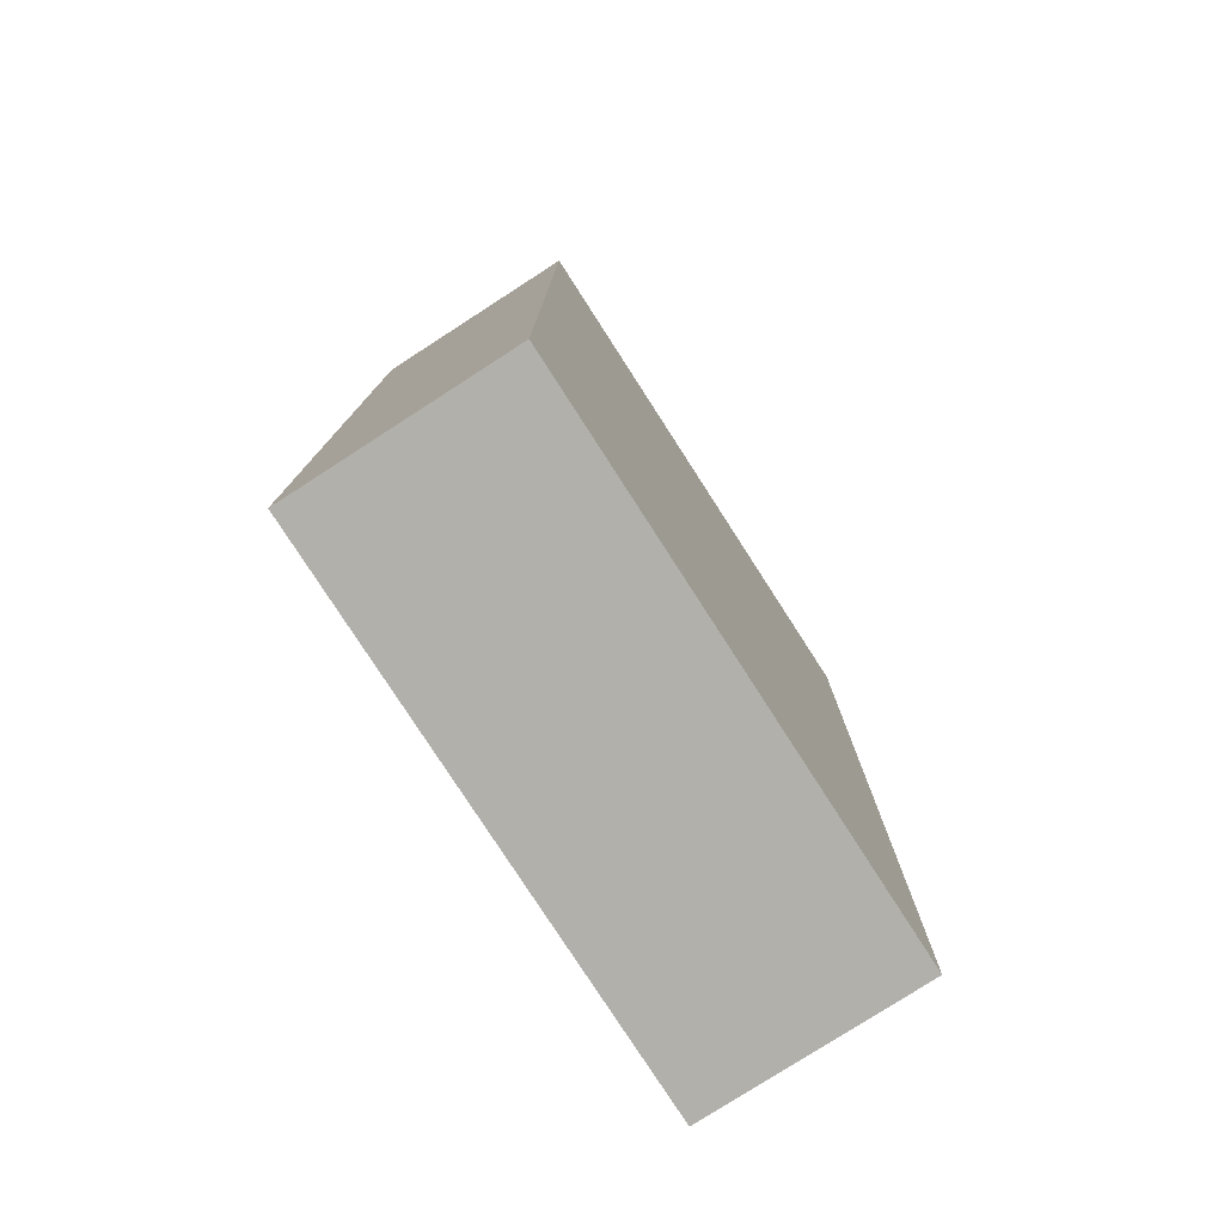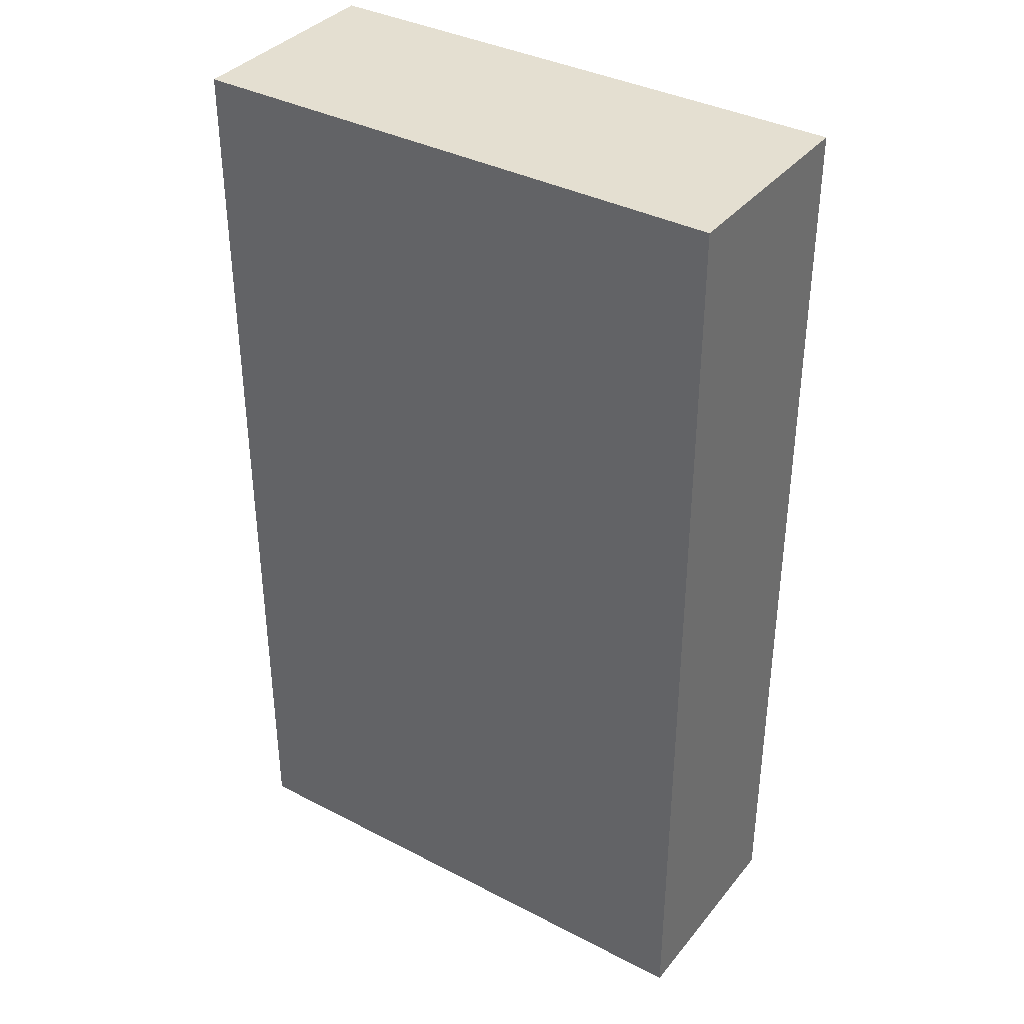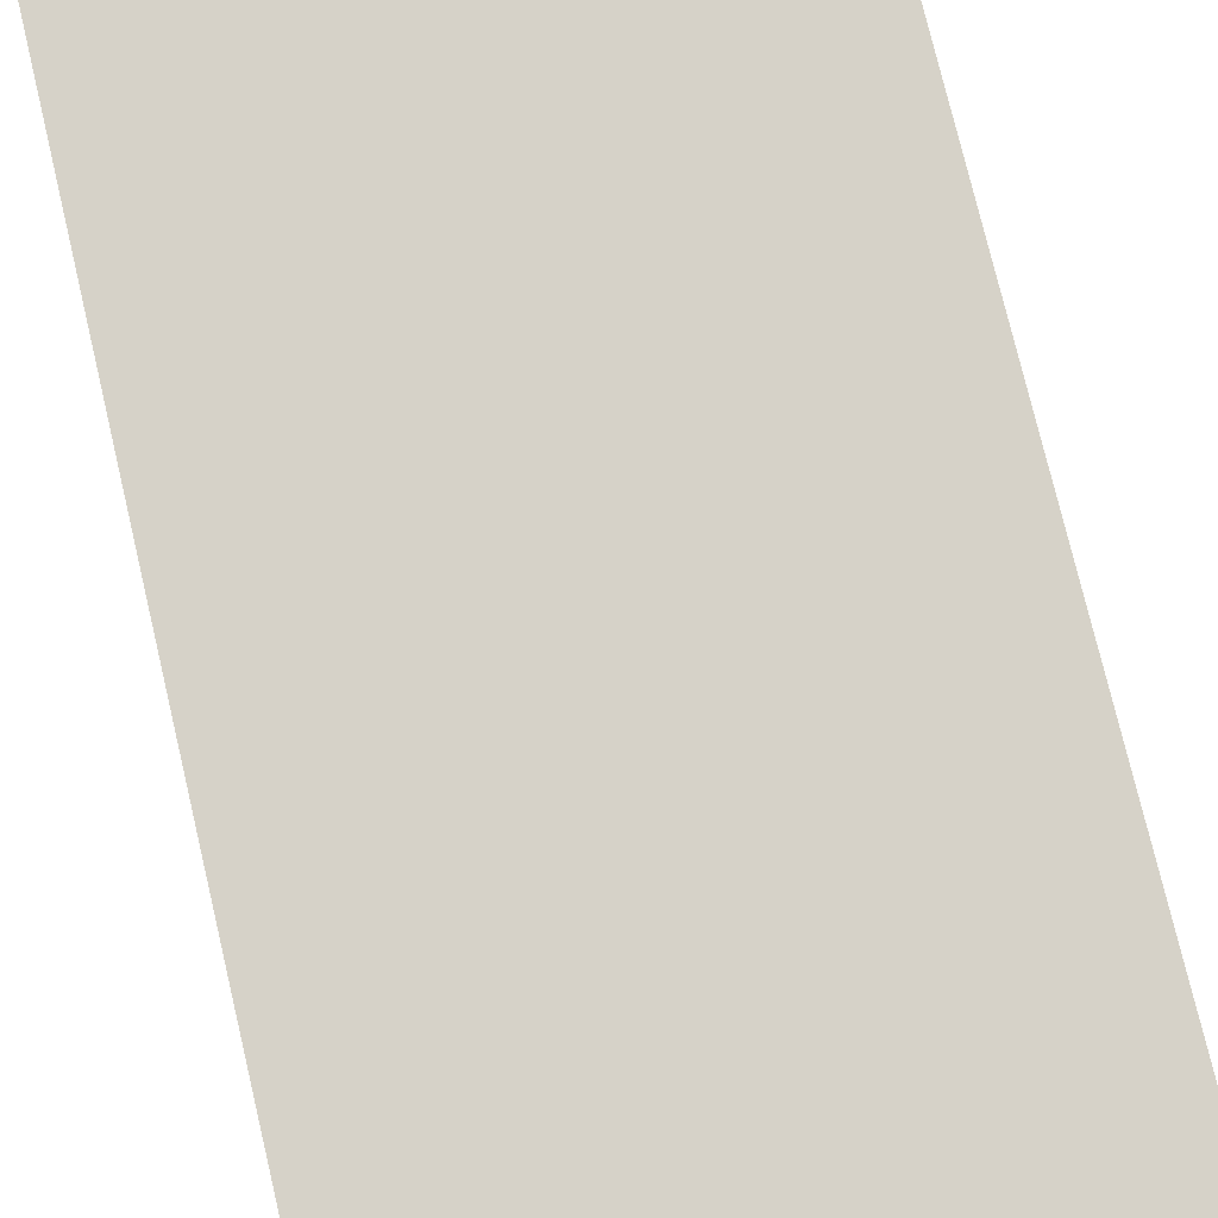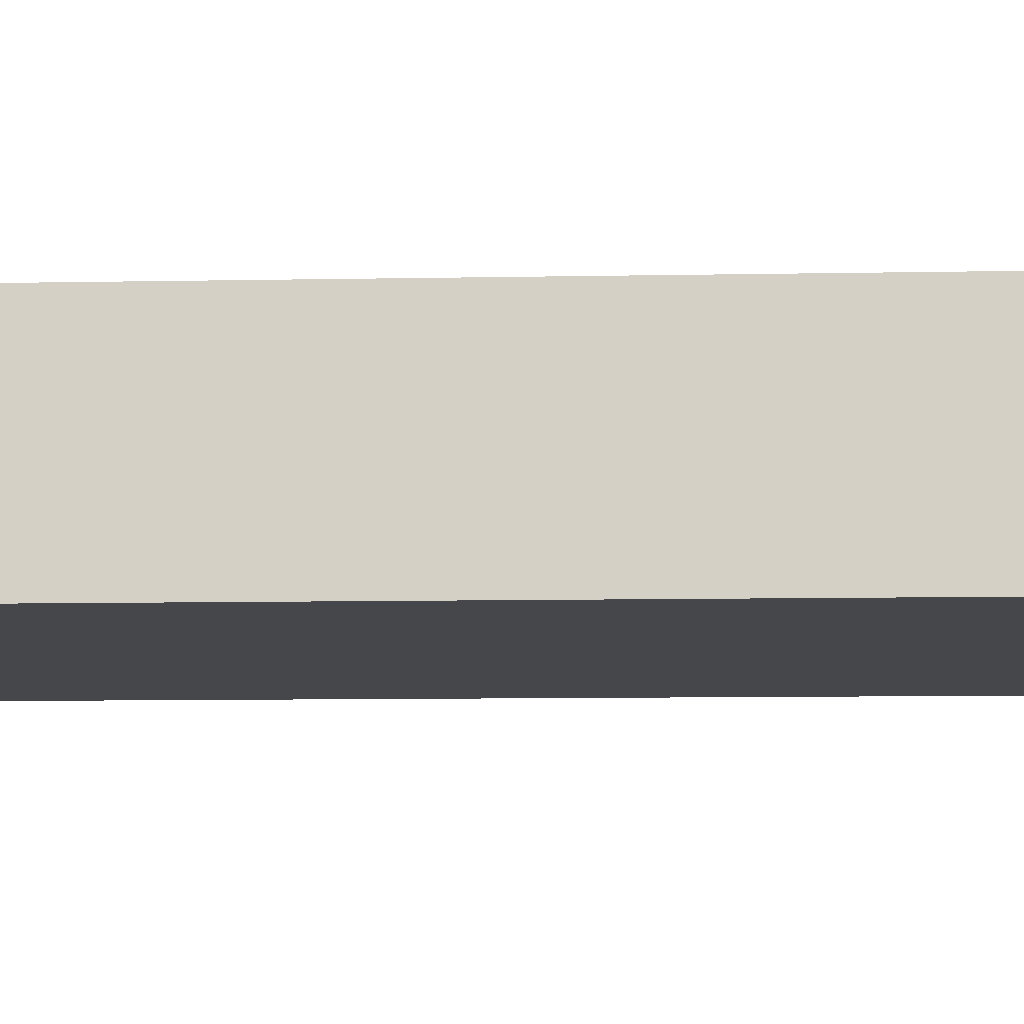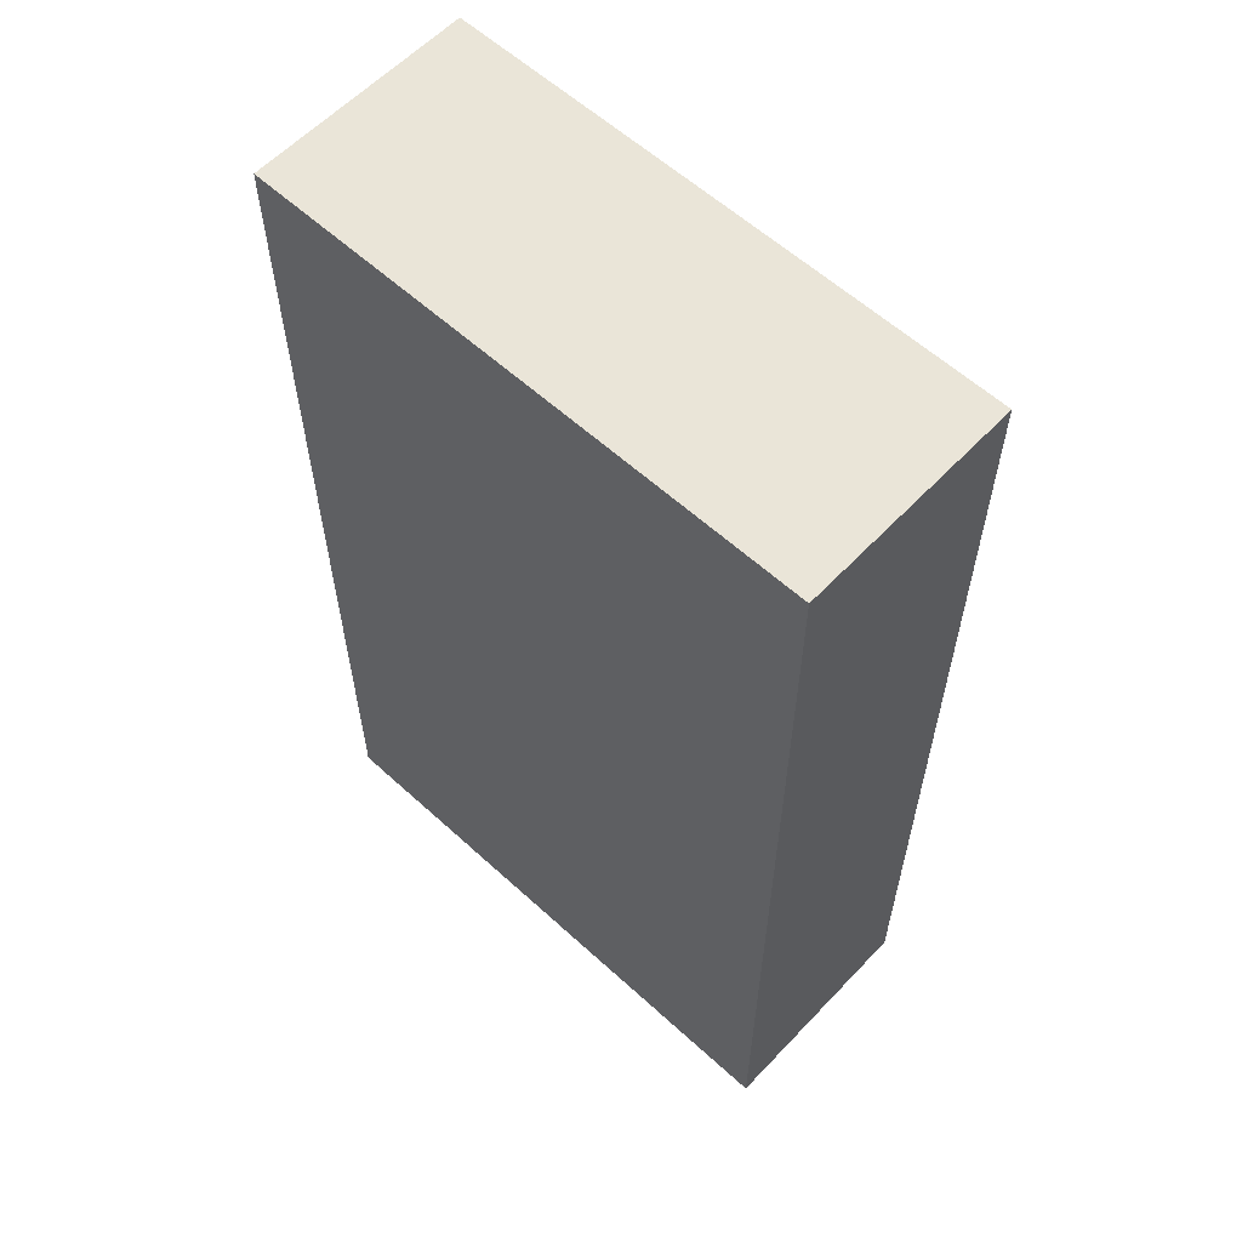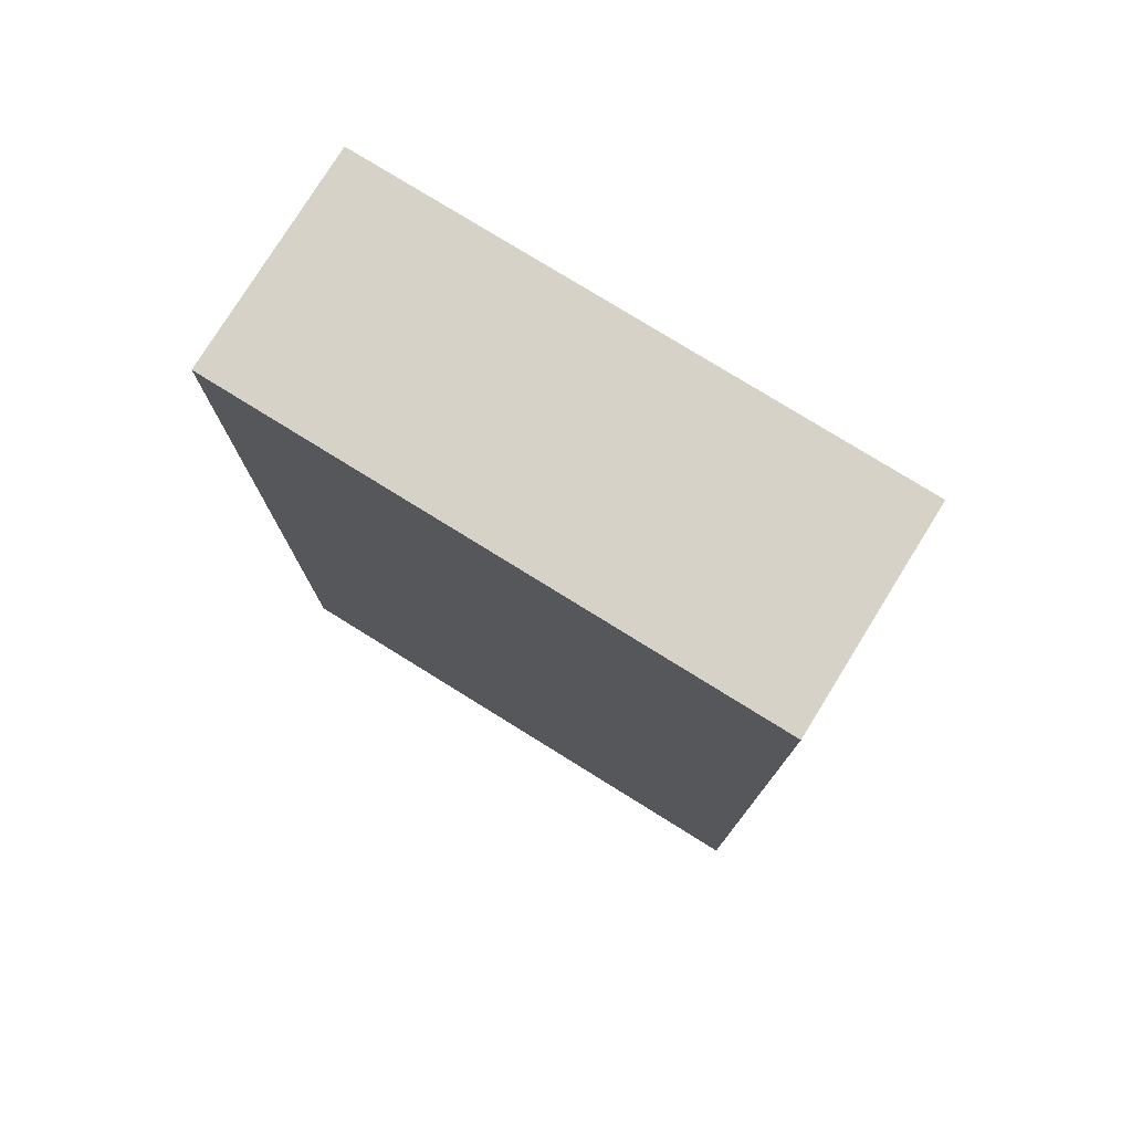
<metadata>
{"format":"obj","ext":"obj","renderer":"f3d","projection":"perspective","resolution":1024,"background":"white","views":[{"elev":-78.4,"azim":122.8,"up":"+Z"},{"elev":36.8,"azim":-146.1,"up":"+Z"},{"elev":78.0,"azim":166.6,"up":"+Y"},{"elev":-10.4,"azim":-87.4,"up":"+Y"},{"elev":59.5,"azim":43.1,"up":"+Z"},{"elev":77.7,"azim":31.8,"up":"+Z"}]}
</metadata>
<code>
o Book_07_Cube.185
v -0.07386 0 0.1282
v -0.07386 0.05862 0.1282
v -0.07386 0 -0.1282
v -0.07386 0.05862 -0.1282
v 0.07386 0 0.1282
v 0.07386 0.05862 0.1282
v 0.07386 0 -0.1282
v 0.07386 0.05862 -0.1282
f 1 2 4 3
f 7 8 6 5
f 3 4 8 7
f 5 6 2 1
f 3 7 5 1
f 8 4 2 6

</code>
